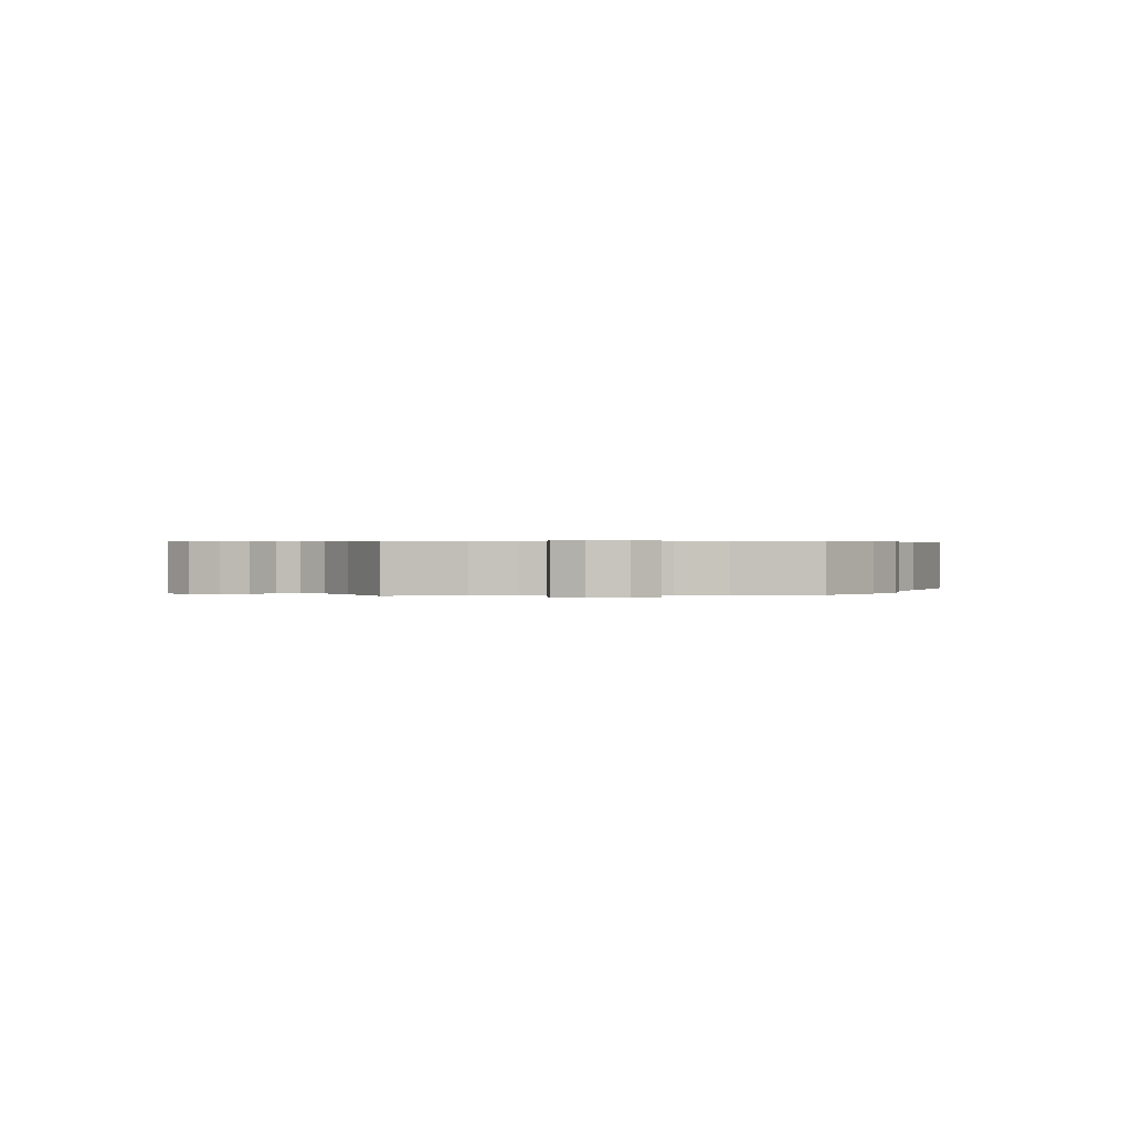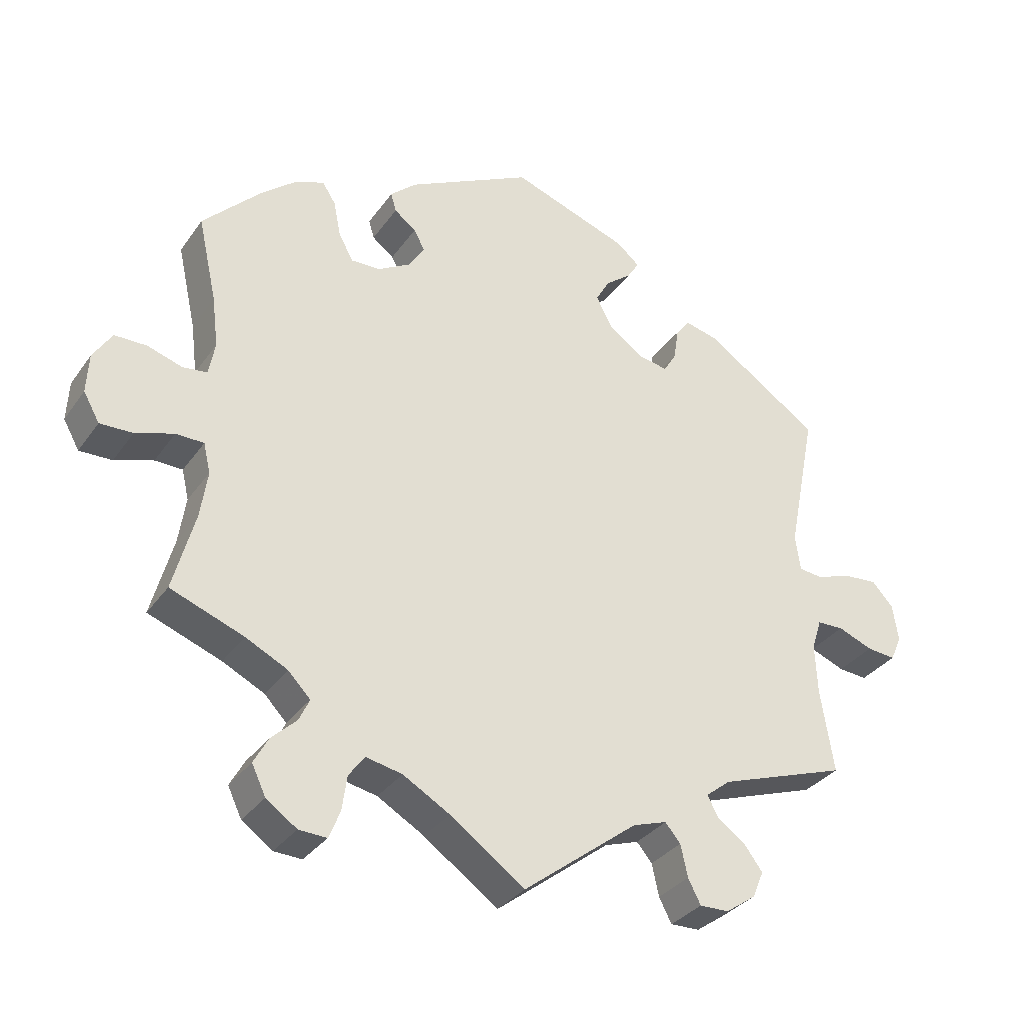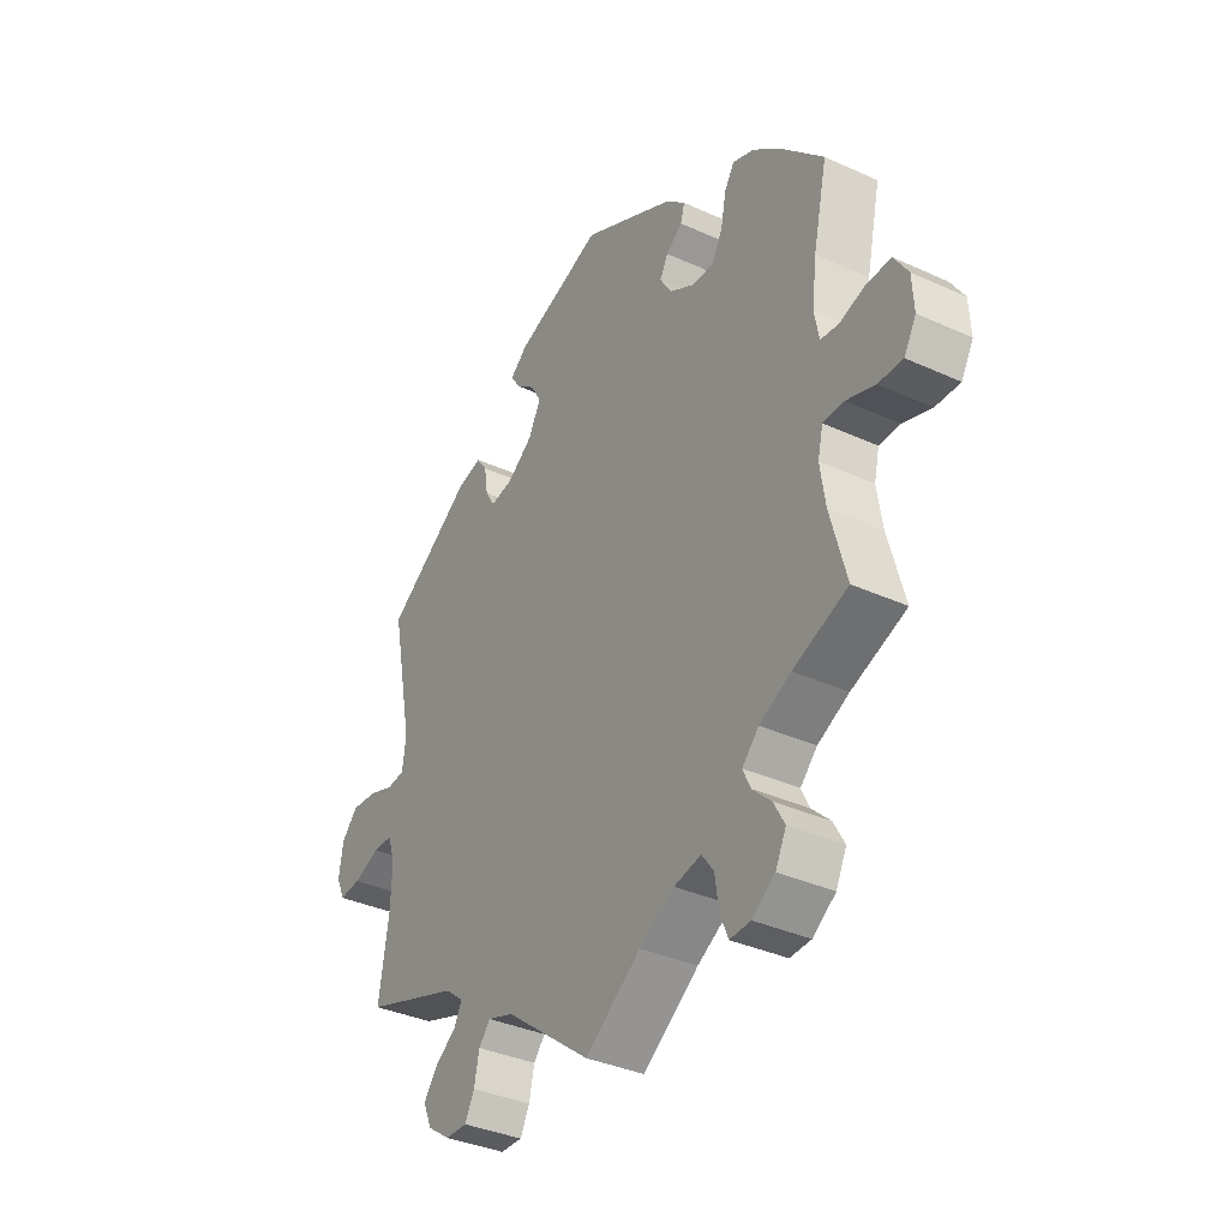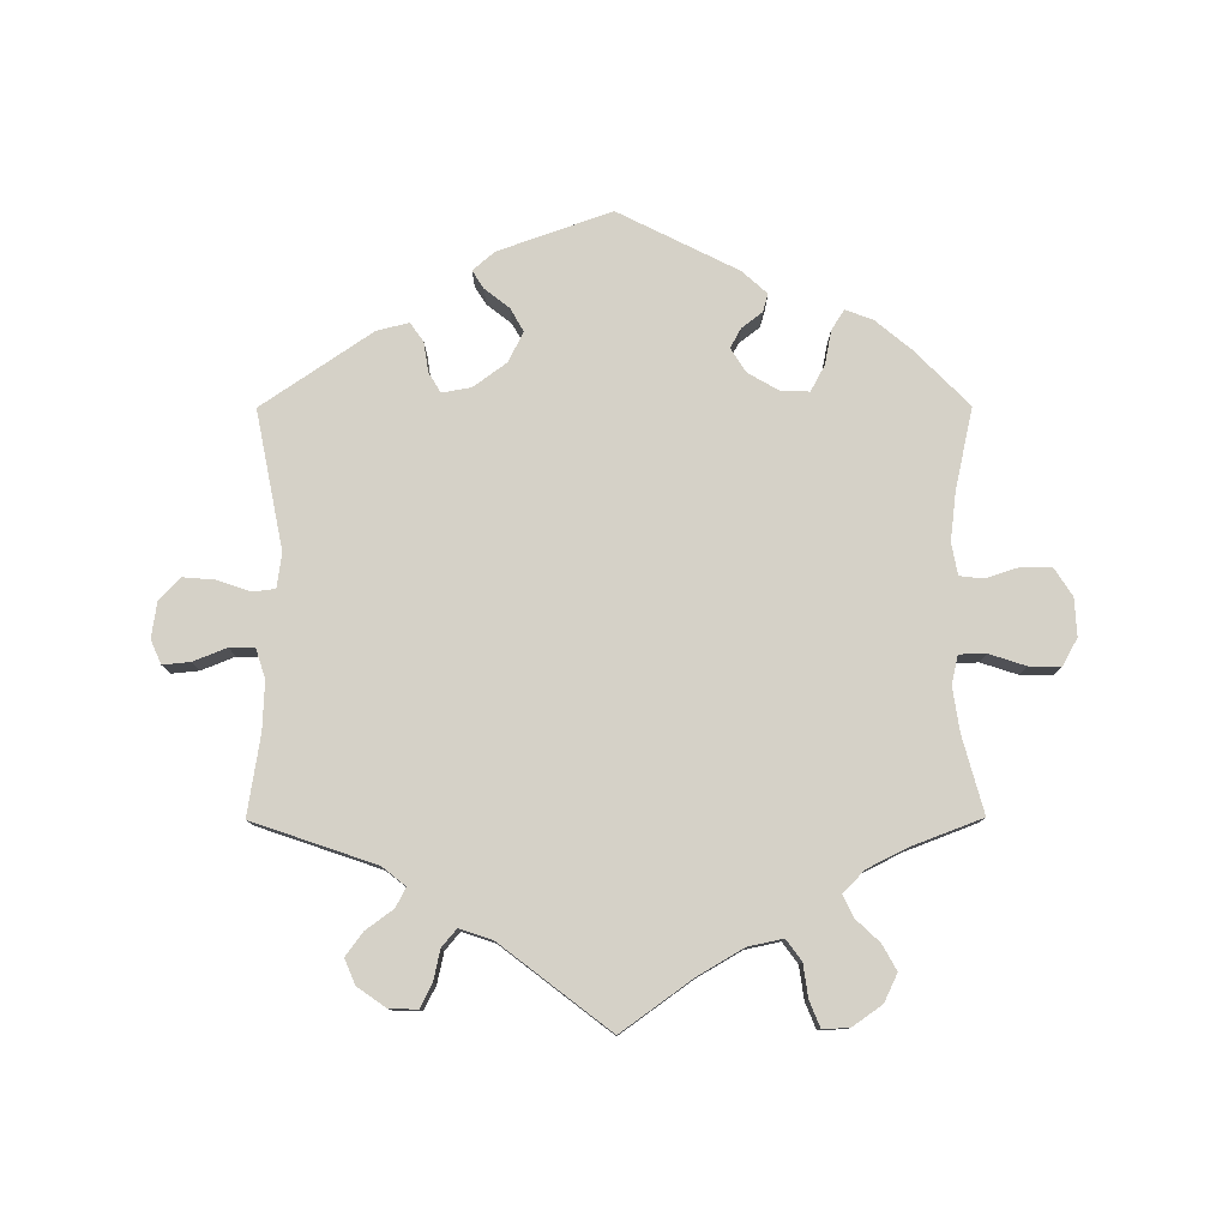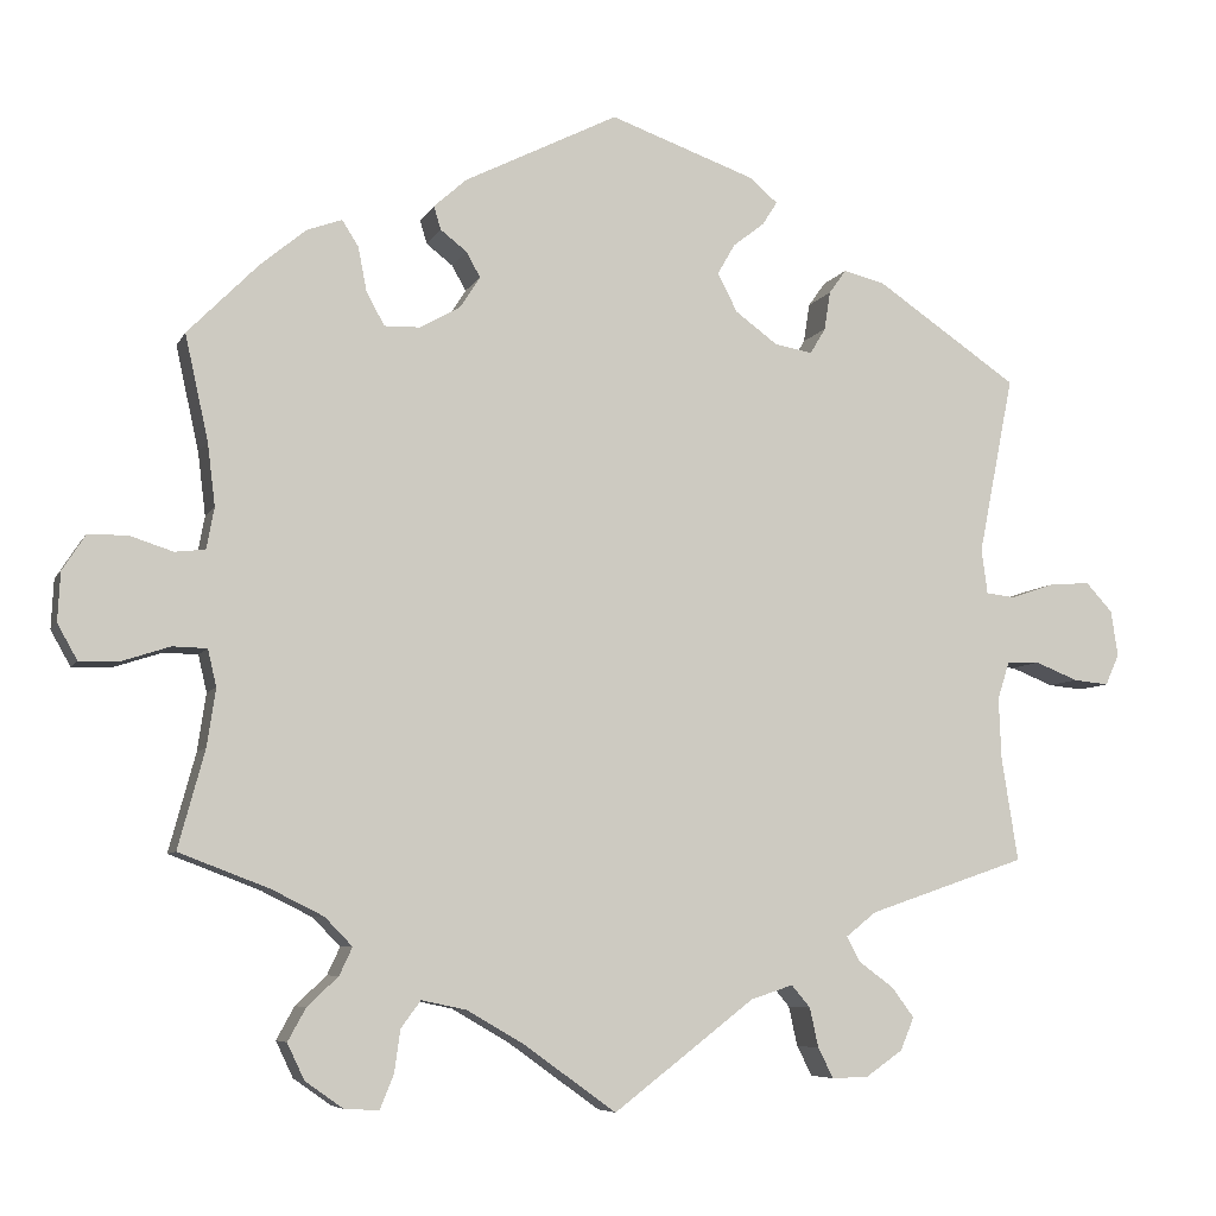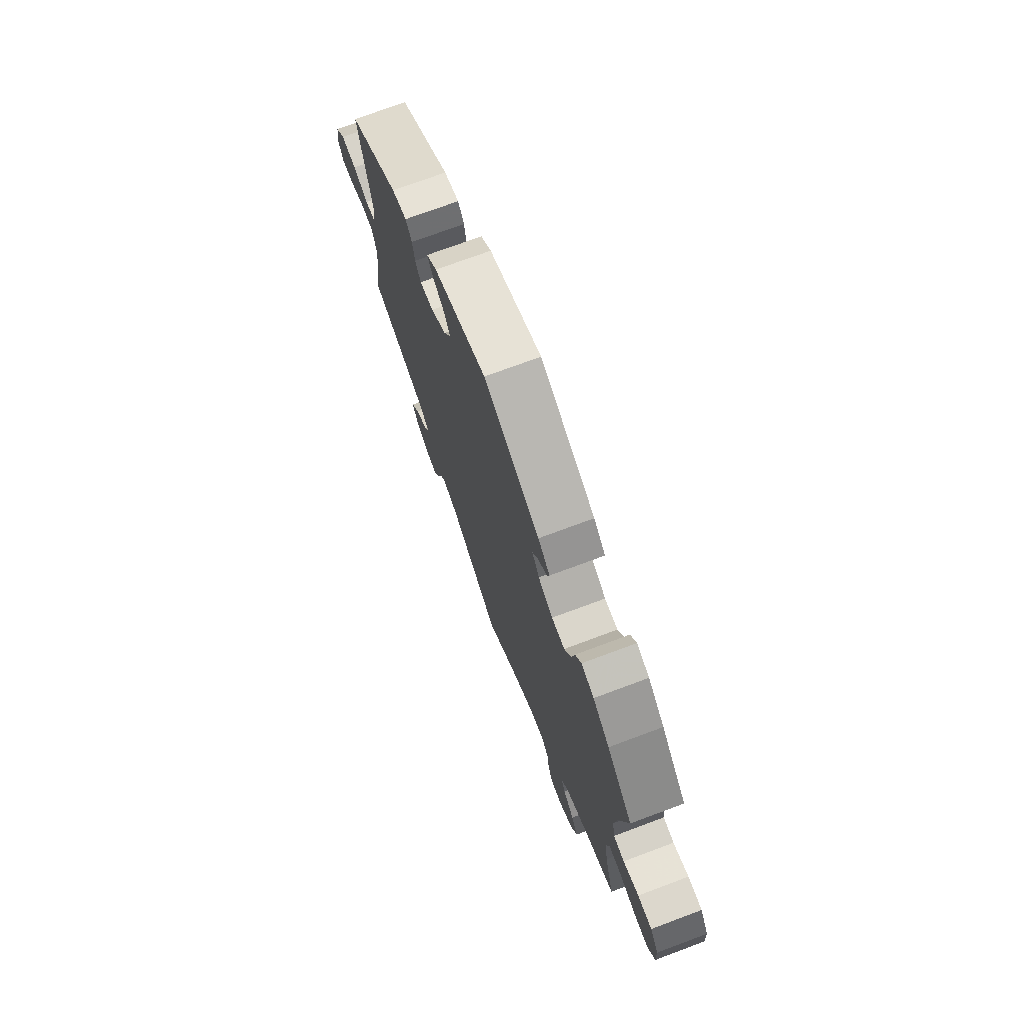
<metadata>
{"format":"obj","ext":"obj","renderer":"f3d","projection":"perspective","resolution":1024,"background":"white","views":[{"elev":0.4,"azim":-95.9,"up":"+Y"},{"elev":-32.8,"azim":-29.6,"up":"+Z"},{"elev":-35.9,"azim":-120.9,"up":"+Z"},{"elev":78.7,"azim":179.8,"up":"+Y"},{"elev":-6.8,"azim":-16.7,"up":"+Z"},{"elev":72.9,"azim":-110.5,"up":"+Z"}]}
</metadata>
<code>
v -0.47 0.07 -0.175
v -0.46 0.07 -0.108
v -0.47 0.07 -0.065
v -0.51 0.07 -0.064
v -0.565 0.07 -0.082
v -0.612 0.07 -0.083
v -0.635 0.07 -0.042
v -0.632 0.07 0.015
v -0.605 0.07 0.057
v -0.559 0.07 0.057
v -0.509 0.07 0.041
v -0.474 0.07 0.045
v -0.465 0.07 0.093
v -0.474 0.07 0.166
v -0.501 0.07 0.288
v -0.419 0.07 0.371
v -0.366 0.07 0.415
v -0.325 0.07 0.43
v -0.306 0.07 0.4
v -0.296 0.07 0.349
v -0.275 0.07 0.31
v -0.233 0.07 0.311
v -0.186 0.07 0.338
v -0.163 0.07 0.374
v -0.179 0.07 0.403
v -0.21 0.07 0.427
v -0.218 0.07 0.454
v -0.18 0.07 0.488
v -0.001 0.07 0.578
v 0.168 0.07 0.518
v 0.201 0.07 0.49
v 0.184 0.07 0.463
v 0.147 0.07 0.434
v 0.127 0.07 0.399
v 0.15 0.07 0.354
v 0.199 0.07 0.318
v 0.243 0.07 0.31
v 0.261 0.07 0.34
v 0.268 0.07 0.385
v 0.288 0.07 0.413
v 0.336 0.07 0.401
v 0.501 0.07 0.289
v 0.46 0.07 0.082
v 0.467 0.07 0.03
v 0.501 0.07 0.026
v 0.55 0.07 0.043
v 0.599 0.07 0.047
v 0.63 0.07 0.013
v 0.638 0.07 -0.04
v 0.622 0.07 -0.076
v 0.581 0.07 -0.072
v 0.531 0.07 -0.052
v 0.493 0.07 -0.053
v 0.479 0.07 -0.097
v 0.482 0.07 -0.169
v 0.501 0.07 -0.289
v 0.317 0.07 -0.352
v 0.282 0.07 -0.38
v 0.297 0.07 -0.409
v 0.338 0.07 -0.439
v 0.364 0.07 -0.474
v 0.348 0.07 -0.512
v 0.305 0.07 -0.542
v 0.263 0.07 -0.543
v 0.245 0.07 -0.508
v 0.235 0.07 -0.462
v 0.213 0.07 -0.436
v 0.164 0.07 -0.452
v 0 0.07 -0.578
v -0.107 0.07 -0.501
v -0.174 0.07 -0.462
v -0.226 0.07 -0.451
v -0.249 0.07 -0.482
v -0.256 0.07 -0.532
v -0.272 0.07 -0.571
v -0.312 0.07 -0.569
v -0.356 0.07 -0.538
v -0.376 0.07 -0.496
v -0.355 0.07 -0.458
v -0.319 0.07 -0.424
v -0.304 0.07 -0.392
v -0.336 0.07 -0.359
v -0.396 0.07 -0.329
v -0.501 0.07 -0.289
v -0.47 0 -0.175
v -0.46 0 -0.108
v -0.47 0 -0.065
v -0.51 0 -0.064
v -0.565 0 -0.082
v -0.612 0 -0.083
v -0.635 0 -0.042
v -0.632 0 0.015
v -0.605 0 0.057
v -0.559 0 0.057
v -0.509 0 0.041
v -0.474 0 0.045
v -0.465 0 0.093
v -0.474 0 0.166
v -0.501 0 0.288
v -0.419 0 0.371
v -0.366 0 0.415
v -0.325 0 0.43
v -0.306 0 0.4
v -0.296 0 0.349
v -0.275 0 0.31
v -0.233 0 0.311
v -0.186 0 0.338
v -0.163 0 0.374
v -0.179 0 0.403
v -0.21 0 0.427
v -0.218 0 0.454
v -0.18 0 0.488
v -0.001 0 0.578
v 0.168 0 0.518
v 0.201 0 0.49
v 0.184 0 0.463
v 0.147 0 0.434
v 0.127 0 0.399
v 0.15 0 0.354
v 0.199 0 0.318
v 0.243 0 0.31
v 0.261 0 0.34
v 0.268 0 0.385
v 0.288 0 0.413
v 0.336 0 0.401
v 0.501 0 0.289
v 0.46 0 0.082
v 0.467 0 0.03
v 0.501 0 0.026
v 0.55 0 0.043
v 0.599 0 0.047
v 0.63 0 0.013
v 0.638 0 -0.04
v 0.622 0 -0.076
v 0.581 0 -0.072
v 0.531 0 -0.052
v 0.493 0 -0.053
v 0.479 0 -0.097
v 0.482 0 -0.169
v 0.501 0 -0.289
v 0.317 0 -0.352
v 0.282 0 -0.38
v 0.297 0 -0.409
v 0.338 0 -0.439
v 0.364 0 -0.474
v 0.348 0 -0.512
v 0.305 0 -0.542
v 0.263 0 -0.543
v 0.245 0 -0.508
v 0.235 0 -0.462
v 0.213 0 -0.436
v 0.164 0 -0.452
v 0 0 -0.578
v -0.107 0 -0.501
v -0.174 0 -0.462
v -0.226 0 -0.451
v -0.249 0 -0.482
v -0.256 0 -0.532
v -0.272 0 -0.571
v -0.312 0 -0.569
v -0.356 0 -0.538
v -0.376 0 -0.496
v -0.355 0 -0.458
v -0.319 0 -0.424
v -0.304 0 -0.392
v -0.336 0 -0.359
v -0.396 0 -0.329
v -0.501 0 -0.289
f 83 84 1
f 82 83 1 2
f 81 82 2 3
f 77 78 79 80
f 77 80 81
f 76 77 81
f 73 74 75 76
f 73 76 81
f 72 73 81 3
f 68 69 70
f 67 68 70 71
f 63 64 65 66
f 63 66 67
f 62 63 67
f 59 60 61 62
f 58 59 62 67
f 55 56 57
f 54 55 57 58
f 53 54 58 67
f 49 50 51 52
f 49 52 53
f 48 49 53
f 45 46 47 48
f 45 48 53
f 44 45 53 67
f 40 41 42 43
f 38 39 40 43
f 37 38 43 44
f 36 37 44 67
f 30 31 32 33
f 30 33 34
f 29 30 34
f 28 29 34 35
f 25 26 27 28
f 24 25 28 35
f 17 18 19 20
f 17 20 21
f 14 15 16 17
f 13 14 17 21
f 12 13 21 22
f 8 9 10 11
f 8 11 12
f 7 8 12
f 4 5 6 7
f 3 4 7 12
f 23 24 35 36
f 36 67 71 72
f 22 23 36 72
f 3 12 22 72
f 85 168 167
f 86 85 167 166
f 87 86 166 165
f 164 163 162 161
f 165 164 161
f 165 161 160
f 160 159 158 157
f 165 160 157
f 87 165 157 156
f 154 153 152
f 155 154 152 151
f 150 149 148 147
f 151 150 147
f 151 147 146
f 146 145 144 143
f 151 146 143 142
f 141 140 139
f 142 141 139 138
f 151 142 138 137
f 136 135 134 133
f 137 136 133
f 137 133 132
f 132 131 130 129
f 137 132 129
f 151 137 129 128
f 127 126 125 124
f 127 124 123 122
f 128 127 122 121
f 151 128 121 120
f 117 116 115 114
f 118 117 114
f 118 114 113
f 119 118 113 112
f 112 111 110 109
f 119 112 109 108
f 104 103 102 101
f 105 104 101
f 101 100 99 98
f 105 101 98 97
f 106 105 97 96
f 95 94 93 92
f 96 95 92
f 96 92 91
f 91 90 89 88
f 96 91 88 87
f 120 119 108 107
f 156 155 151 120
f 156 120 107 106
f 156 106 96 87
f 1 85 86 2
f 2 86 87 3
f 3 87 88 4
f 4 88 89 5
f 5 89 90 6
f 6 90 91 7
f 7 91 92 8
f 8 92 93 9
f 9 93 94 10
f 10 94 95 11
f 11 95 96 12
f 12 96 97 13
f 13 97 98 14
f 14 98 99 15
f 15 99 100 16
f 16 100 101 17
f 17 101 102 18
f 18 102 103 19
f 19 103 104 20
f 20 104 105 21
f 21 105 106 22
f 22 106 107 23
f 23 107 108 24
f 24 108 109 25
f 25 109 110 26
f 26 110 111 27
f 27 111 112 28
f 28 112 113 29
f 29 113 114 30
f 30 114 115 31
f 31 115 116 32
f 32 116 117 33
f 33 117 118 34
f 34 118 119 35
f 35 119 120 36
f 36 120 121 37
f 37 121 122 38
f 38 122 123 39
f 39 123 124 40
f 40 124 125 41
f 41 125 126 42
f 42 126 127 43
f 43 127 128 44
f 44 128 129 45
f 45 129 130 46
f 46 130 131 47
f 47 131 132 48
f 48 132 133 49
f 49 133 134 50
f 50 134 135 51
f 51 135 136 52
f 52 136 137 53
f 53 137 138 54
f 54 138 139 55
f 55 139 140 56
f 56 140 141 57
f 57 141 142 58
f 58 142 143 59
f 59 143 144 60
f 60 144 145 61
f 61 145 146 62
f 62 146 147 63
f 63 147 148 64
f 64 148 149 65
f 65 149 150 66
f 66 150 151 67
f 67 151 152 68
f 68 152 153 69
f 69 153 154 70
f 70 154 155 71
f 71 155 156 72
f 72 156 157 73
f 73 157 158 74
f 74 158 159 75
f 75 159 160 76
f 76 160 161 77
f 77 161 162 78
f 78 162 163 79
f 79 163 164 80
f 80 164 165 81
f 81 165 166 82
f 82 166 167 83
f 83 167 168 84
f 84 168 85 1

</code>
